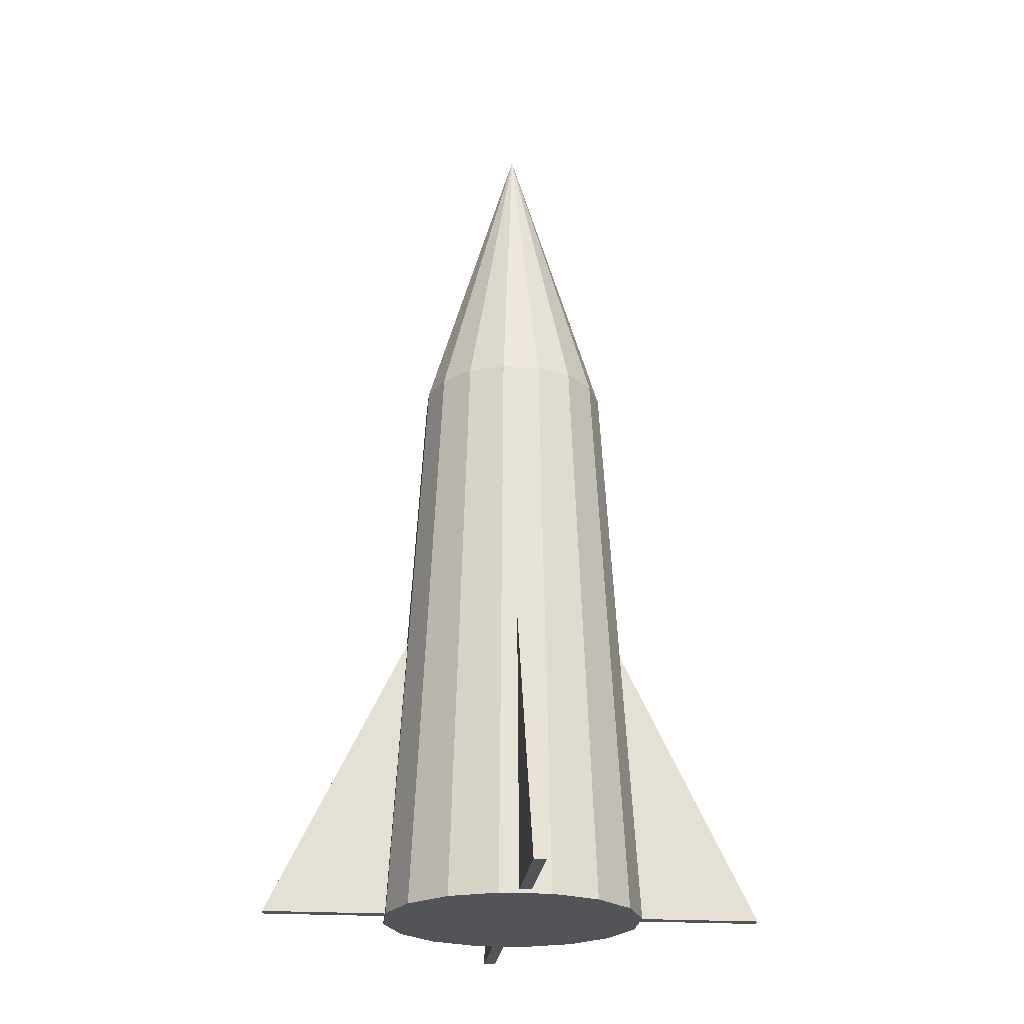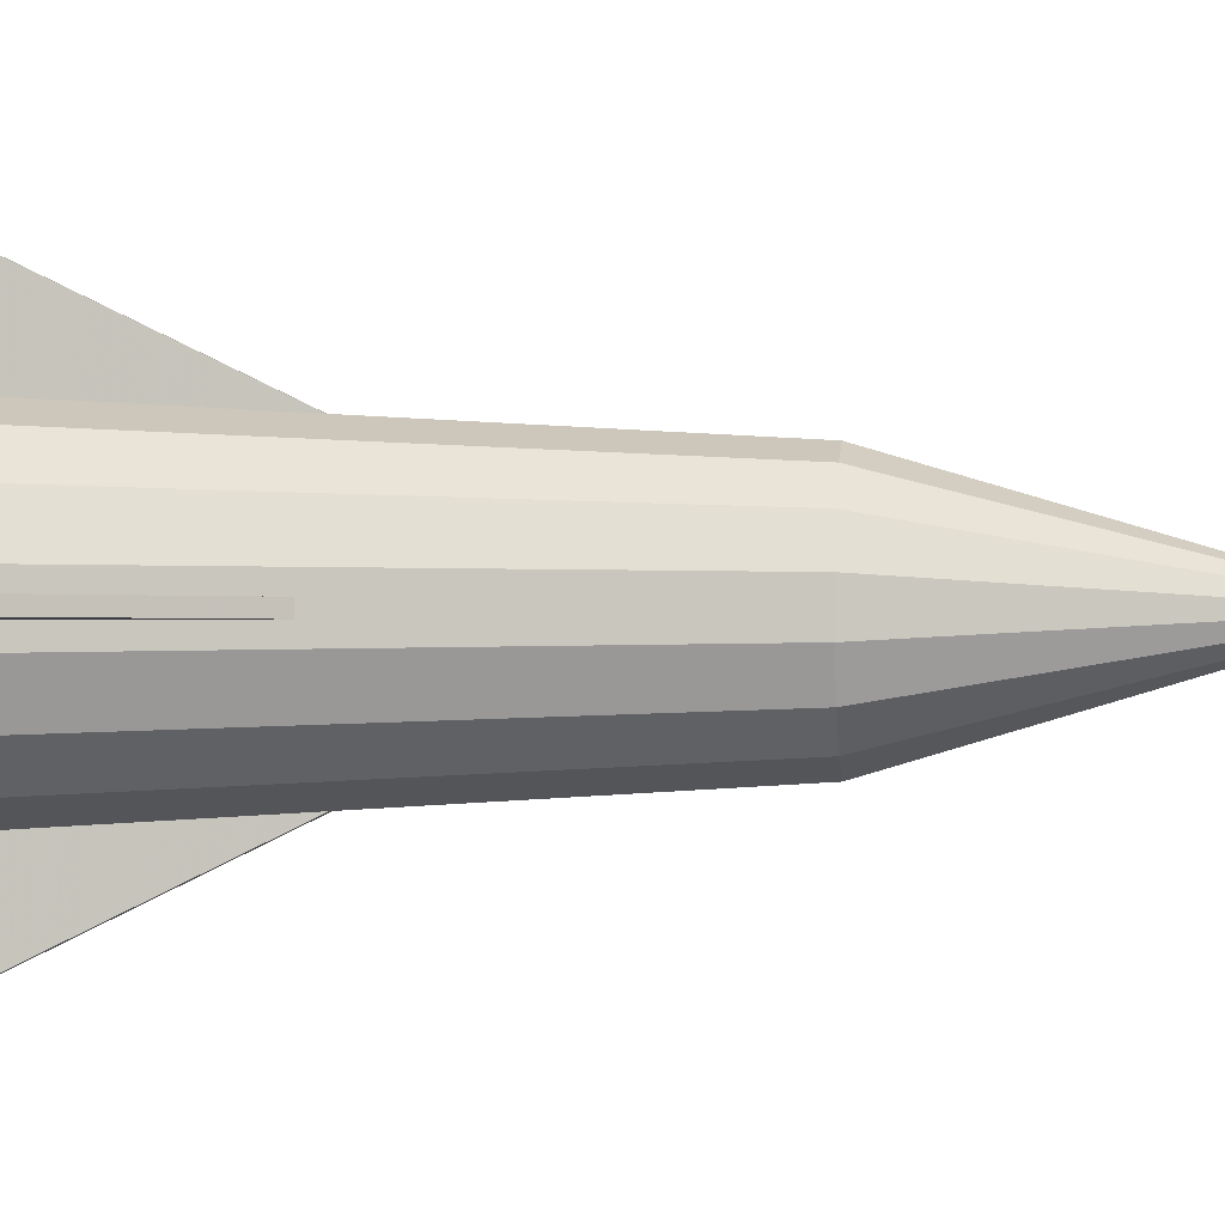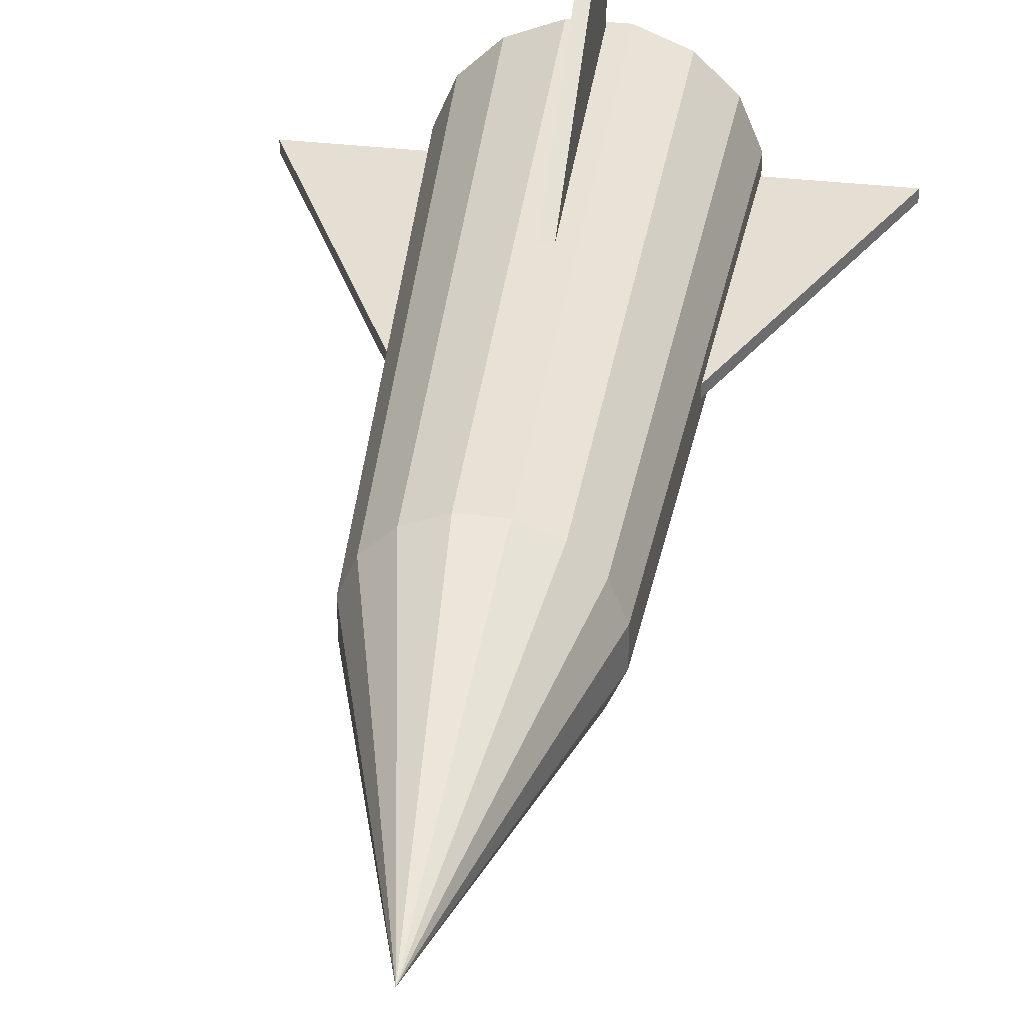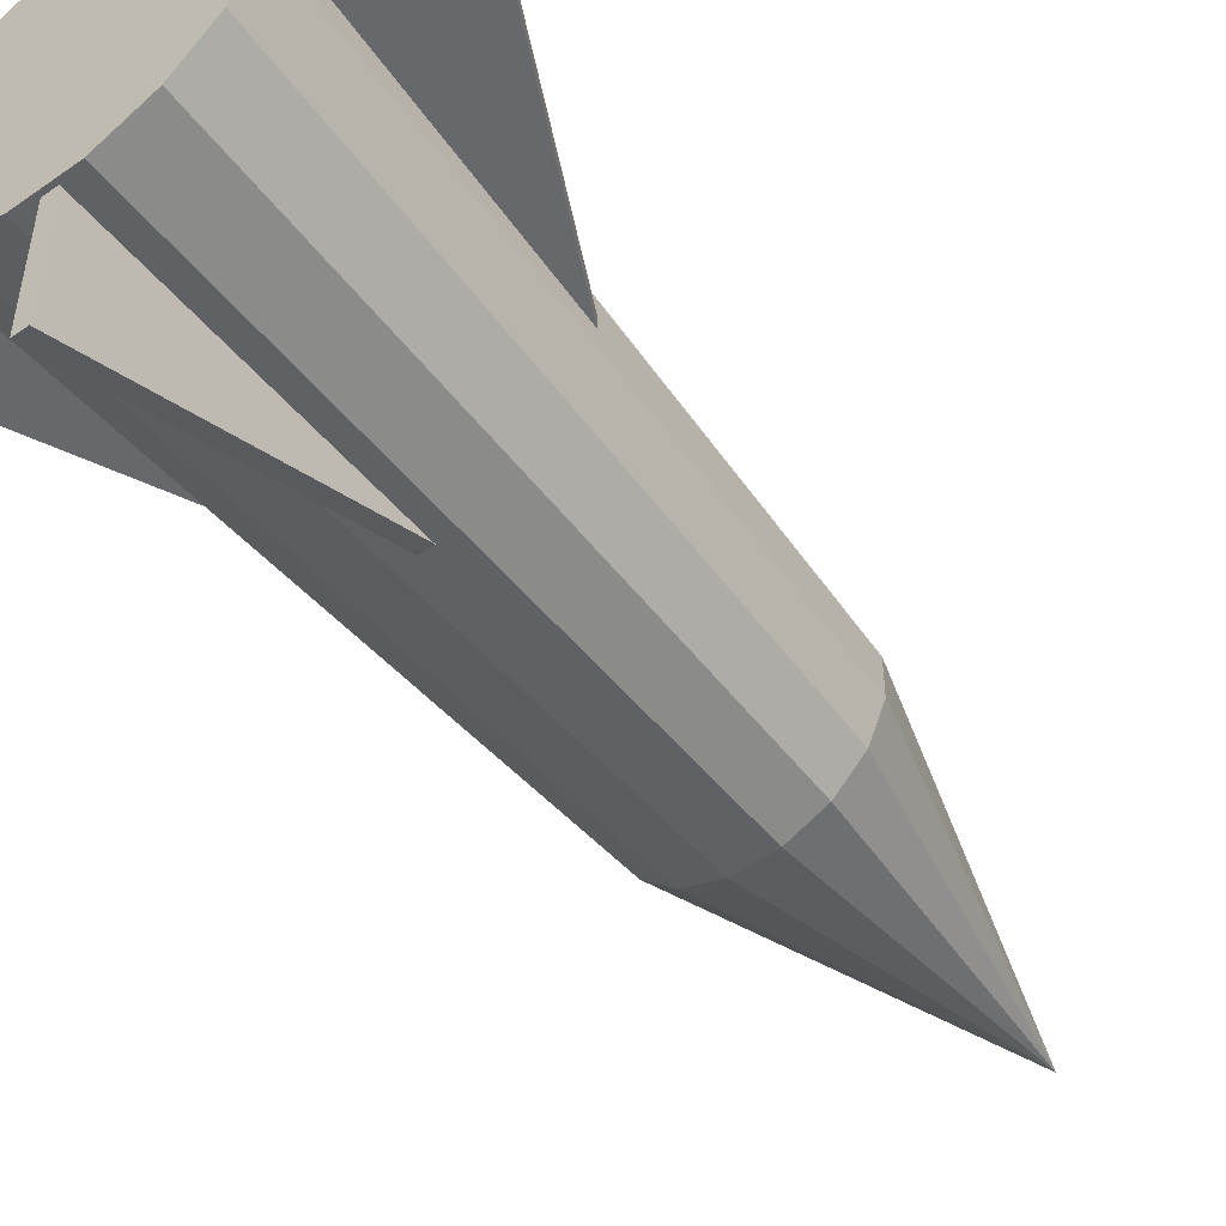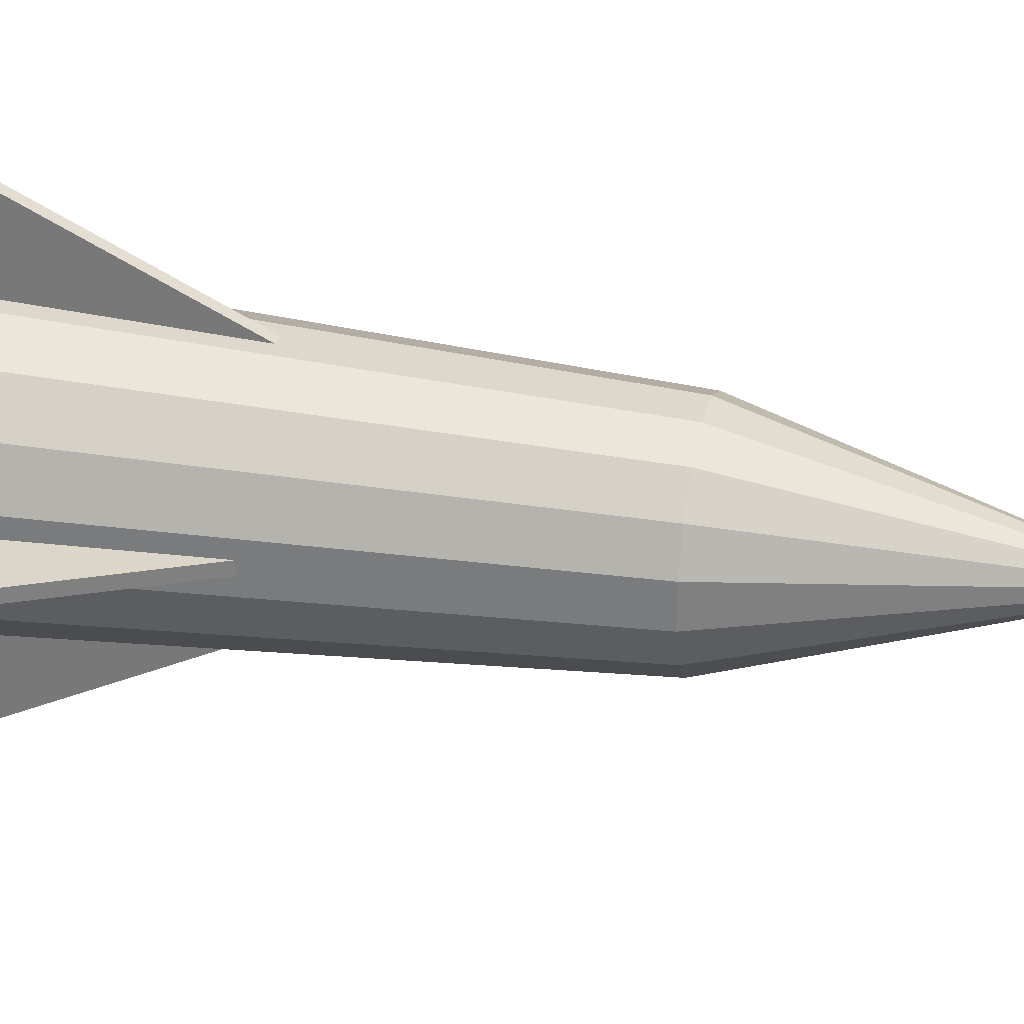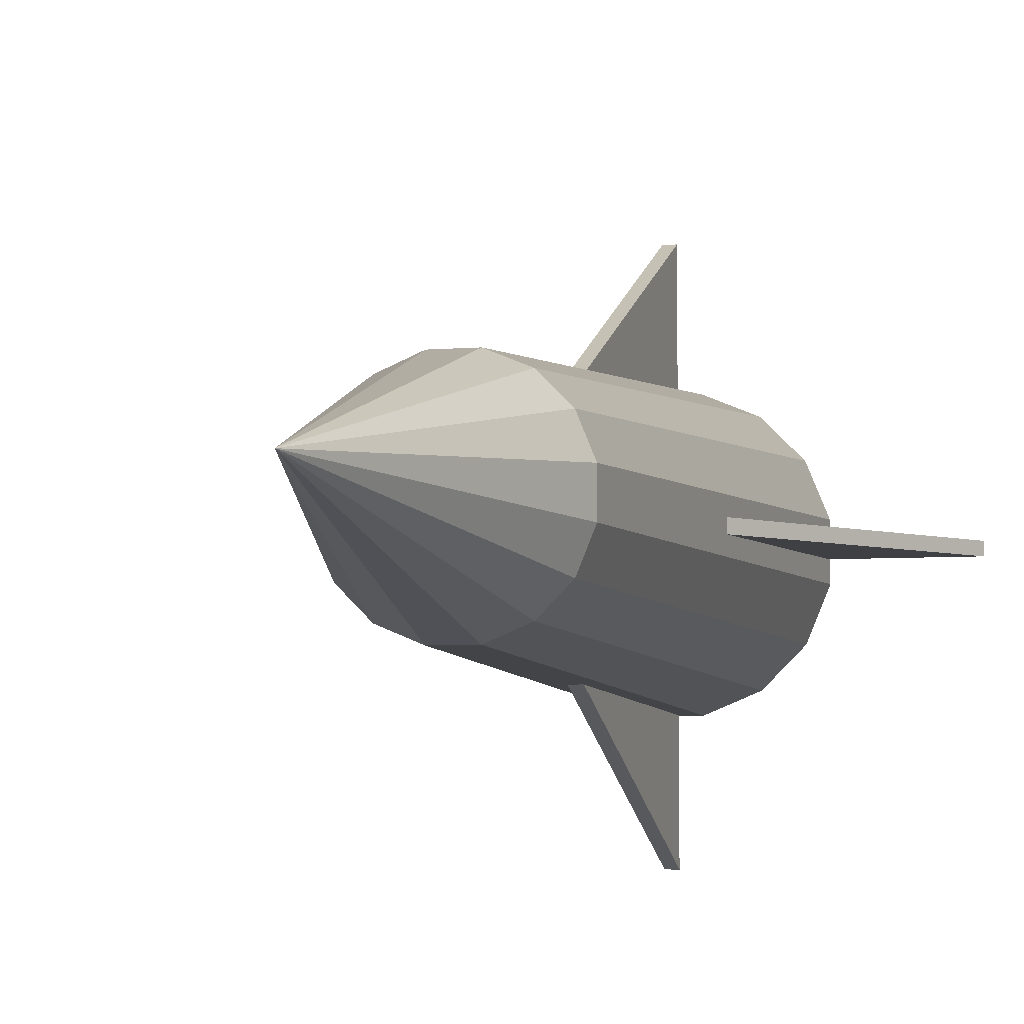
<metadata>
{"format":"obj","ext":"obj","renderer":"f3d","projection":"perspective","resolution":1024,"background":"white","views":[{"elev":-23.3,"azim":-5.8,"up":"+Y"},{"elev":-1.5,"azim":96.4,"up":"+Z"},{"elev":37.1,"azim":-171.6,"up":"+Z"},{"elev":-52.5,"azim":37.4,"up":"+Z"},{"elev":30.1,"azim":102.9,"up":"+Z"},{"elev":-4.6,"azim":-163.4,"up":"+Z"}]}
</metadata>
<code>
v -0.2699 -0.004174 -0.05207
v -0.2287 -0.004174 -0.1514
v -0.2287 -0.004174 0.1548
v -0.1676 1.213 0.114
v -0.1978 1.213 0.04114
v 0.2297 -0.004174 0.1548
v 0.1536 -0.004174 0.2309
v -0.1527 -0.004174 -0.2275
v 0.05423 -0.004174 0.2721
v -0.05332 -0.004174 -0.2687
v 0.05423 -0.004174 -0.2687
v -0.05332 -0.004174 0.2721
v 0.1536 -0.004174 -0.2275
v -0.1527 -0.004174 0.2309
v 0.2297 -0.004174 -0.1514
v 0.2708 -0.004174 -0.05207
v -0.2699 -0.004174 0.05548
v 0.2708 -0.004174 0.05548
v 0.1685 1.213 -0.1106
v 0.1128 1.213 -0.1664
v 0.000458 1.885 0.001703
v 0.1987 1.213 -0.03773
v -0.1978 1.213 -0.03773
v 0.1987 1.213 0.04114
v 0.1685 1.213 0.114
v -0.1676 1.213 -0.1106
v 0.1128 1.213 0.1698
v -0.03898 1.213 -0.1966
v 0.03989 1.213 -0.1966
v -0.1118 1.213 -0.1664
v 0.03989 1.213 0.2
v -0.03898 1.213 0.2
v -0.1118 1.213 0.1698
v -0.0123 0.003993 0.2222
v -0.0123 0.6166 0.2222
v -0.0123 0.003993 -0.2188
v -0.0123 0.6166 -0.2188
v 0.01322 0.003993 0.2222
v 0.01322 0.6166 0.2222
v 0.01322 0.003993 -0.2188
v 0.01322 0.6166 -0.2188
v 0.2209 0.003993 0.01446
v 0.2209 0.6166 0.01446
v -0.2201 0.003993 0.01446
v -0.2201 0.6166 0.01446
v 0.2209 0.003993 -0.01106
v 0.2209 0.6166 -0.01106
v -0.2201 0.003993 -0.01106
v -0.2201 0.6166 -0.01106
v -0.0123 0.6166 -0.227
v 0.01322 0.6166 -0.227
v 0.01322 0.003993 -0.5251
v -0.0123 0.003993 -0.5251
v 0.01322 0.6166 0.2304
v -0.0123 0.6166 0.2304
v -0.0123 0.003993 0.5285
v 0.01322 0.003993 0.5285
v 0.2291 0.6166 -0.01106
v 0.2291 0.6166 0.01446
v 0.5272 0.003993 0.01446
v 0.5272 0.003993 -0.01106
v -0.2282 0.6166 0.01446
v -0.2282 0.6166 -0.01106
v -0.5263 0.003993 -0.01106
v -0.5263 0.003993 0.01446
v -0.0123 0.003993 0.1967
v -0.0123 0.6166 0.1967
v 0.01322 0.6166 0.1967
v 0.01322 0.003993 0.1967
v 0.1953 0.003993 0.01446
v 0.1953 0.6166 0.01446
v 0.1953 0.6166 -0.01106
v 0.1953 0.003993 -0.01106
v -0.0123 0.003993 -0.1933
v 0.01322 0.003993 -0.1933
v 0.01322 0.6166 -0.1933
v -0.0123 0.6166 -0.1933
v -0.1945 0.003993 -0.01106
v -0.1945 0.6166 -0.01106
v -0.1945 0.6166 0.01446
v -0.1945 0.003993 0.01446
f 3 4 5
f 19 20 21
f 18 16 22
f 17 5 23
f 18 24 25
f 1 23 26
f 7 6 25
f 8 2 26
f 9 7 27
f 10 28 29
f 10 8 30
f 9 31 32
f 11 29 20
f 12 32 33
f 13 20 19
f 14 33 4
f 15 19 22
f 32 21 33
f 31 21 32
f 27 21 31
f 25 21 27
f 24 21 25
f 29 21 20
f 22 21 24
f 19 21 22
f 33 21 4
f 4 21 5
f 5 21 23
f 23 21 26
f 26 21 30
f 30 21 28
f 28 21 29
f 17 3 5
f 24 18 22
f 1 17 23
f 6 18 25
f 2 1 26
f 27 7 25
f 30 8 26
f 31 9 27
f 11 10 29
f 28 10 30
f 12 9 32
f 13 11 20
f 14 12 33
f 15 13 19
f 3 14 4
f 16 15 22
f 13 10 11
f 13 8 10
f 13 2 8
f 15 2 13
f 15 1 2
f 16 1 15
f 16 17 1
f 18 17 16
f 18 3 17
f 6 3 18
f 6 14 3
f 7 14 6
f 7 12 14
f 7 9 12
f 51 52 53
f 51 50 37
f 40 52 51
f 53 52 40
f 50 53 36
f 55 56 57
f 55 54 39
f 34 56 55
f 57 56 34
f 54 57 38
f 59 60 61
f 59 58 47
f 42 60 59
f 61 60 42
f 58 61 46
f 63 64 65
f 63 62 45
f 48 64 63
f 65 64 48
f 62 65 44
f 67 68 69
f 67 66 34
f 68 67 35
f 69 68 39
f 66 69 38
f 71 72 73
f 71 70 42
f 72 71 43
f 73 72 47
f 70 73 46
f 75 76 77
f 75 74 36
f 76 75 40
f 77 76 41
f 74 77 37
f 79 80 81
f 79 78 48
f 80 79 49
f 81 80 45
f 78 81 44
f 50 51 53
f 41 51 37
f 41 40 51
f 36 53 40
f 37 50 36
f 54 55 57
f 35 55 39
f 35 34 55
f 38 57 34
f 39 54 38
f 58 59 61
f 43 59 47
f 43 42 59
f 46 61 42
f 47 58 46
f 62 63 65
f 49 63 45
f 49 48 63
f 44 65 48
f 45 62 44
f 66 67 69
f 35 67 34
f 39 68 35
f 38 69 39
f 34 66 38
f 70 71 73
f 43 71 42
f 47 72 43
f 46 73 47
f 42 70 46
f 74 75 77
f 40 75 36
f 41 76 40
f 37 77 41
f 36 74 37
f 78 79 81
f 49 79 48
f 45 80 49
f 44 81 45
f 48 78 44

</code>
